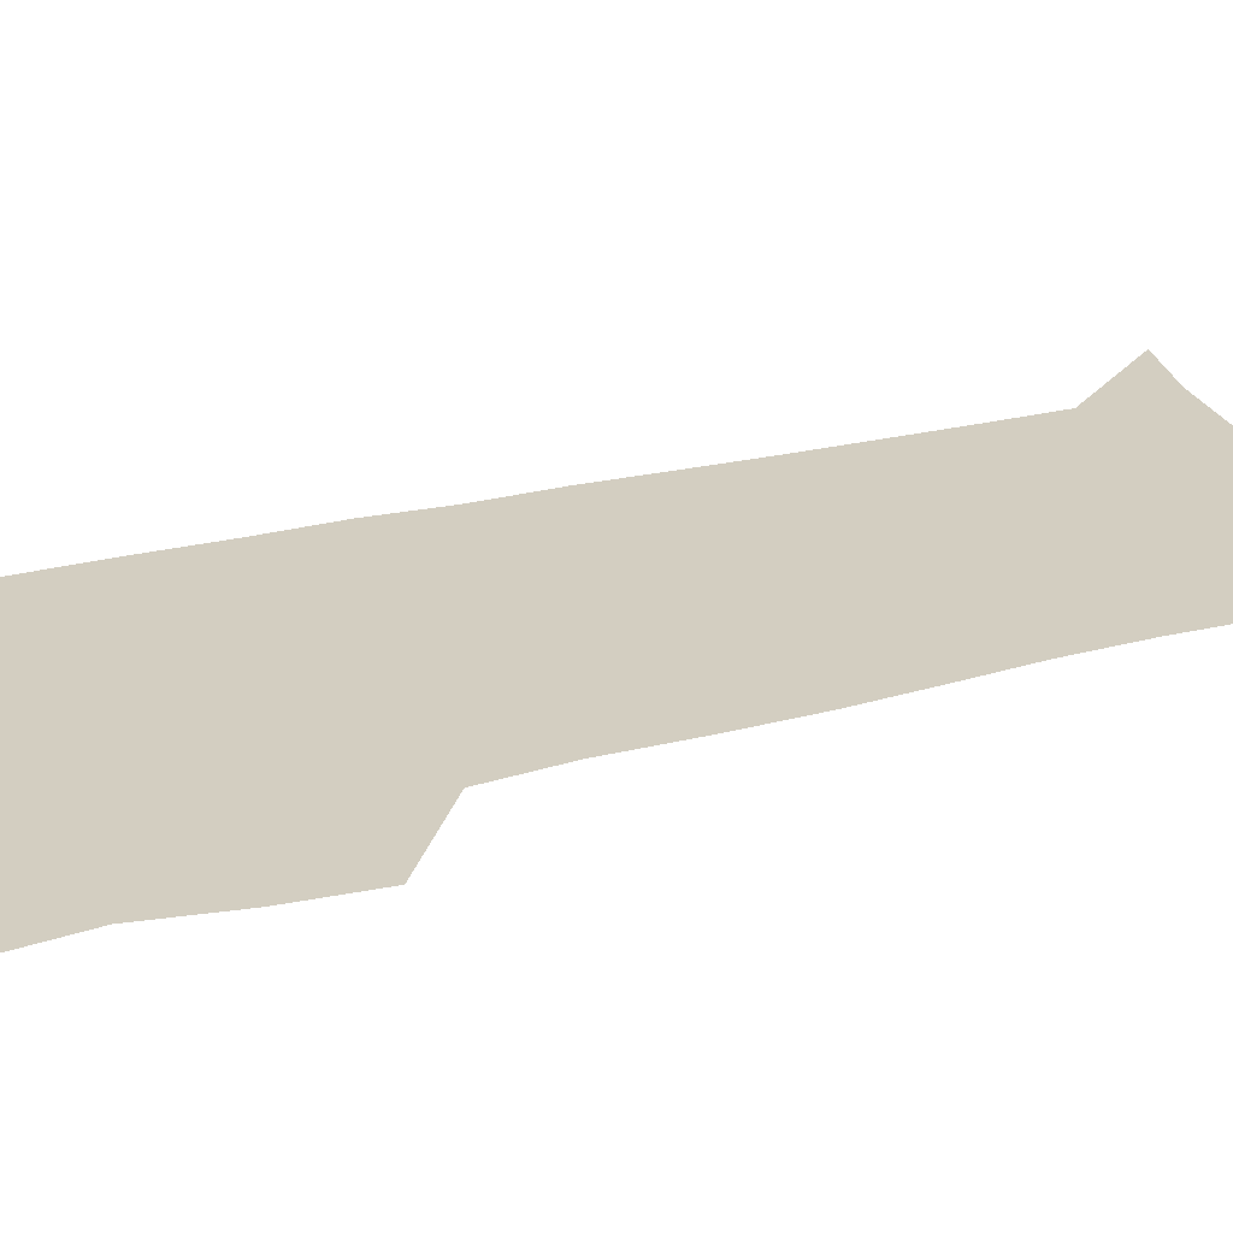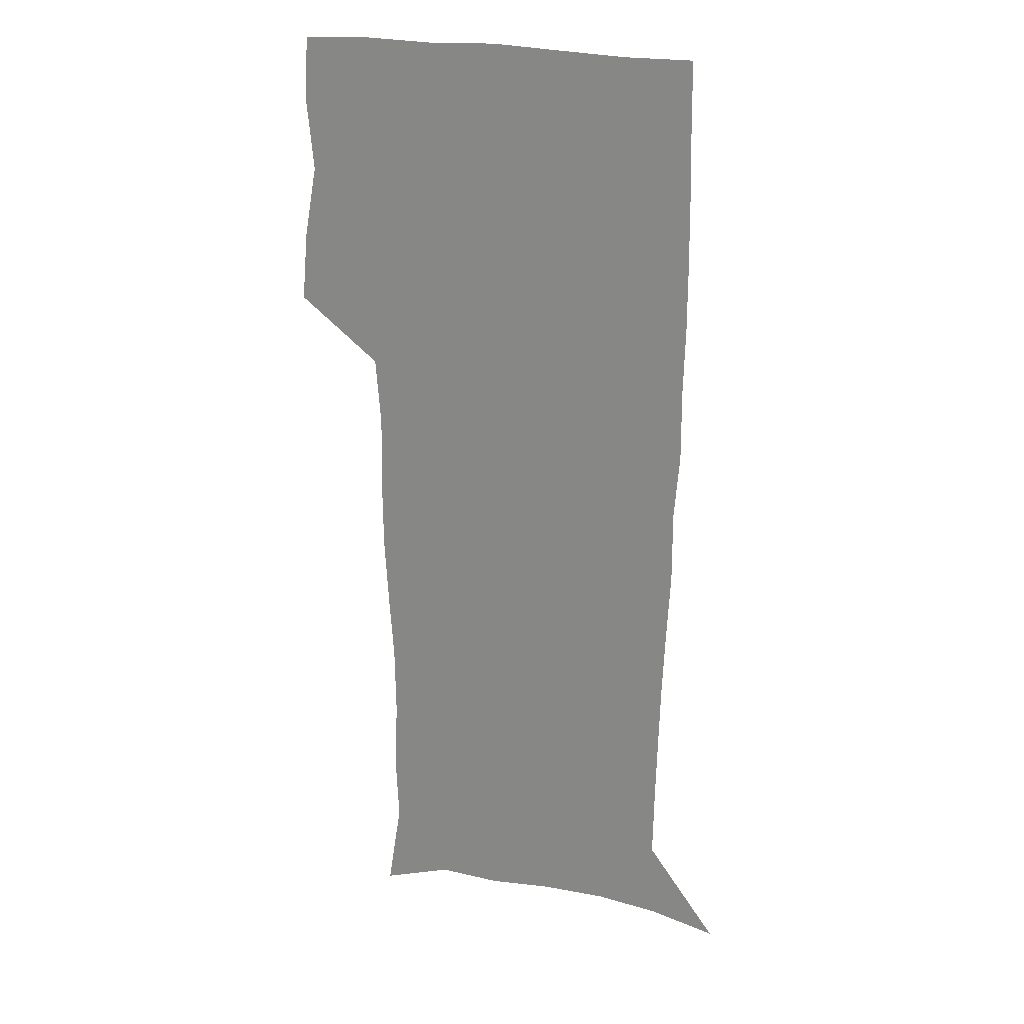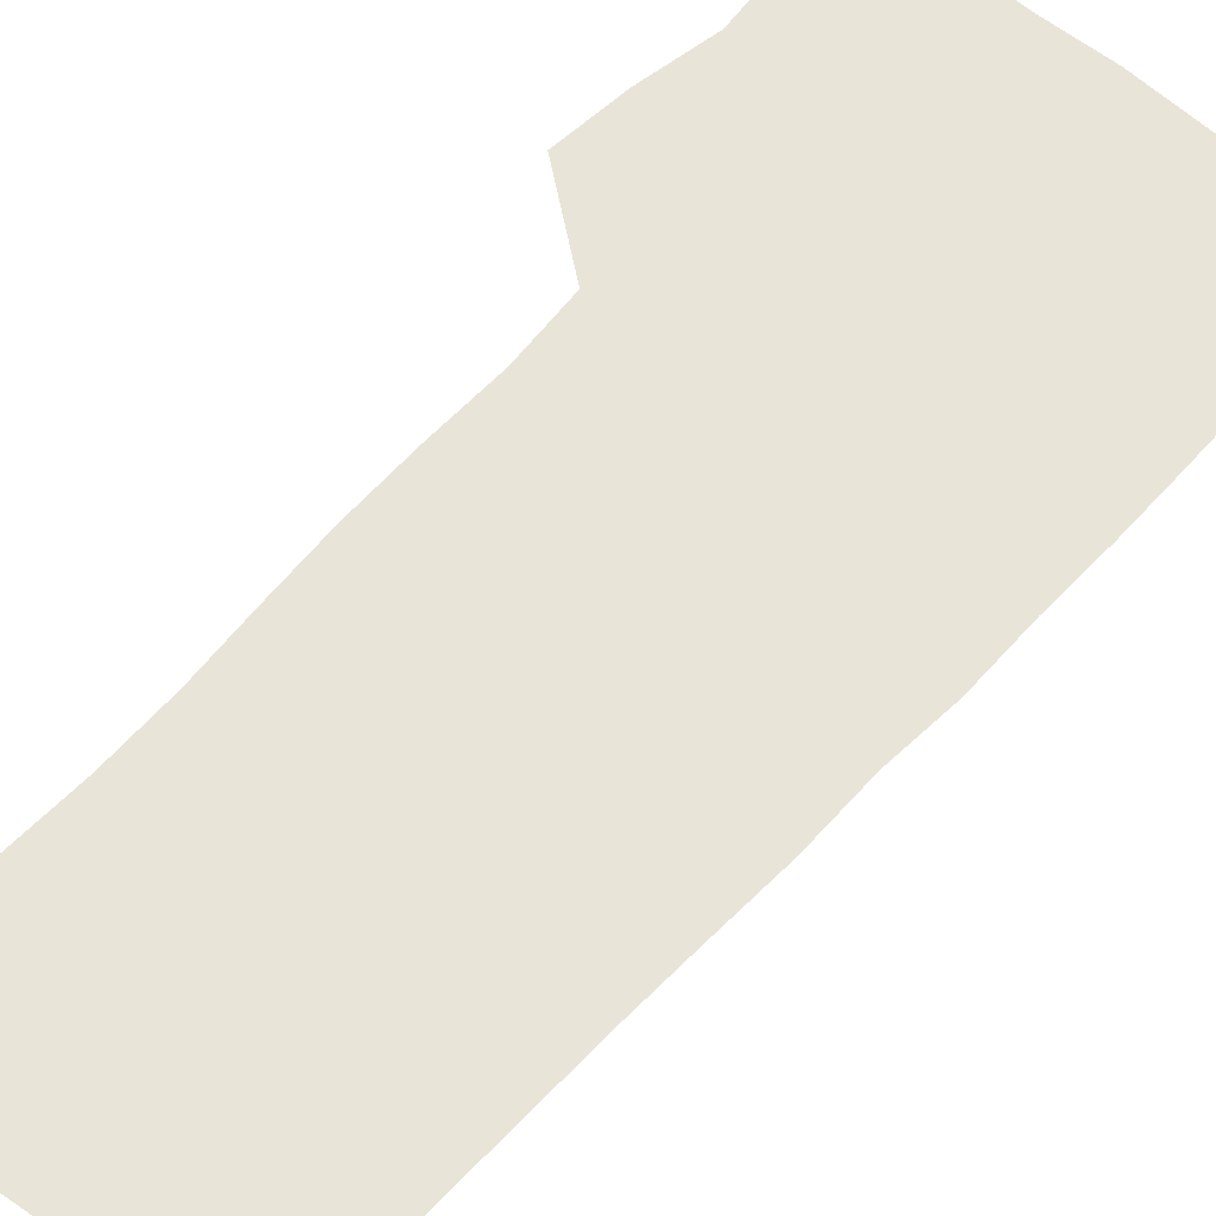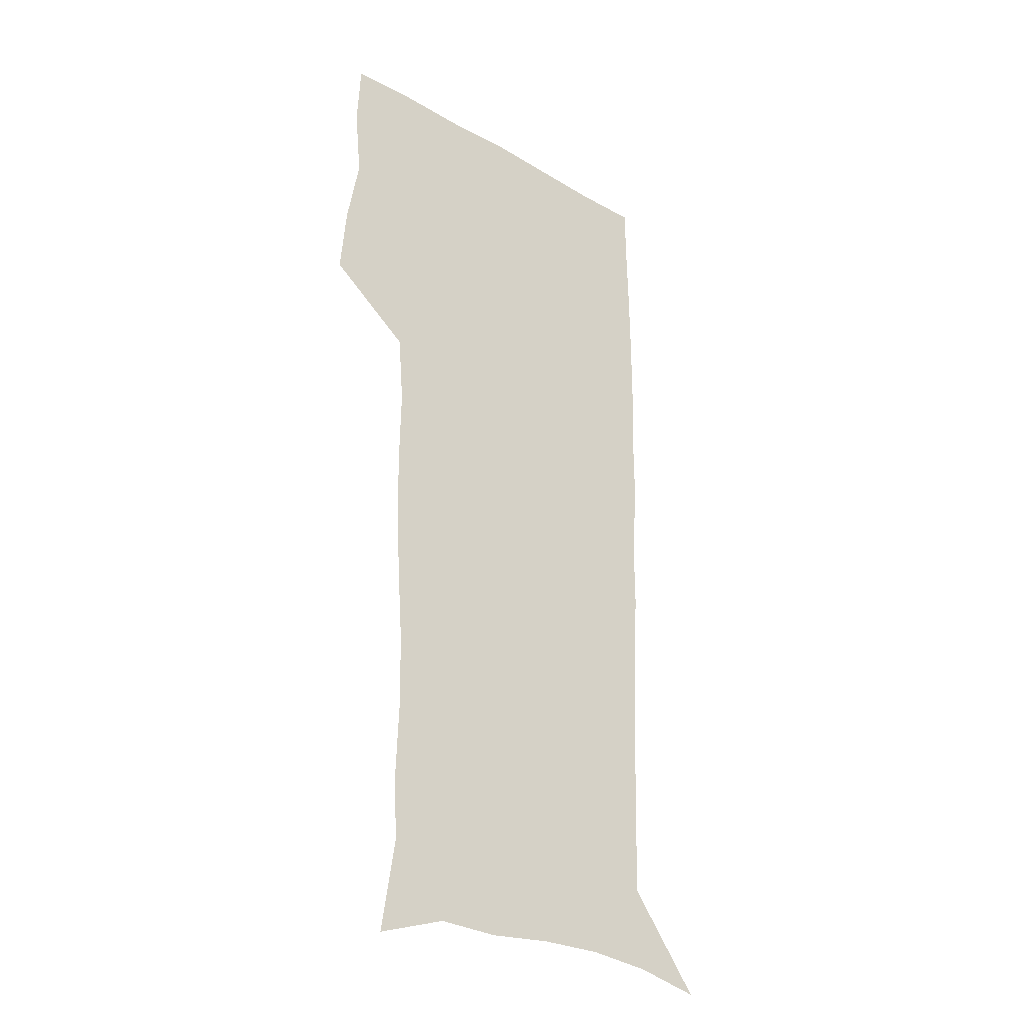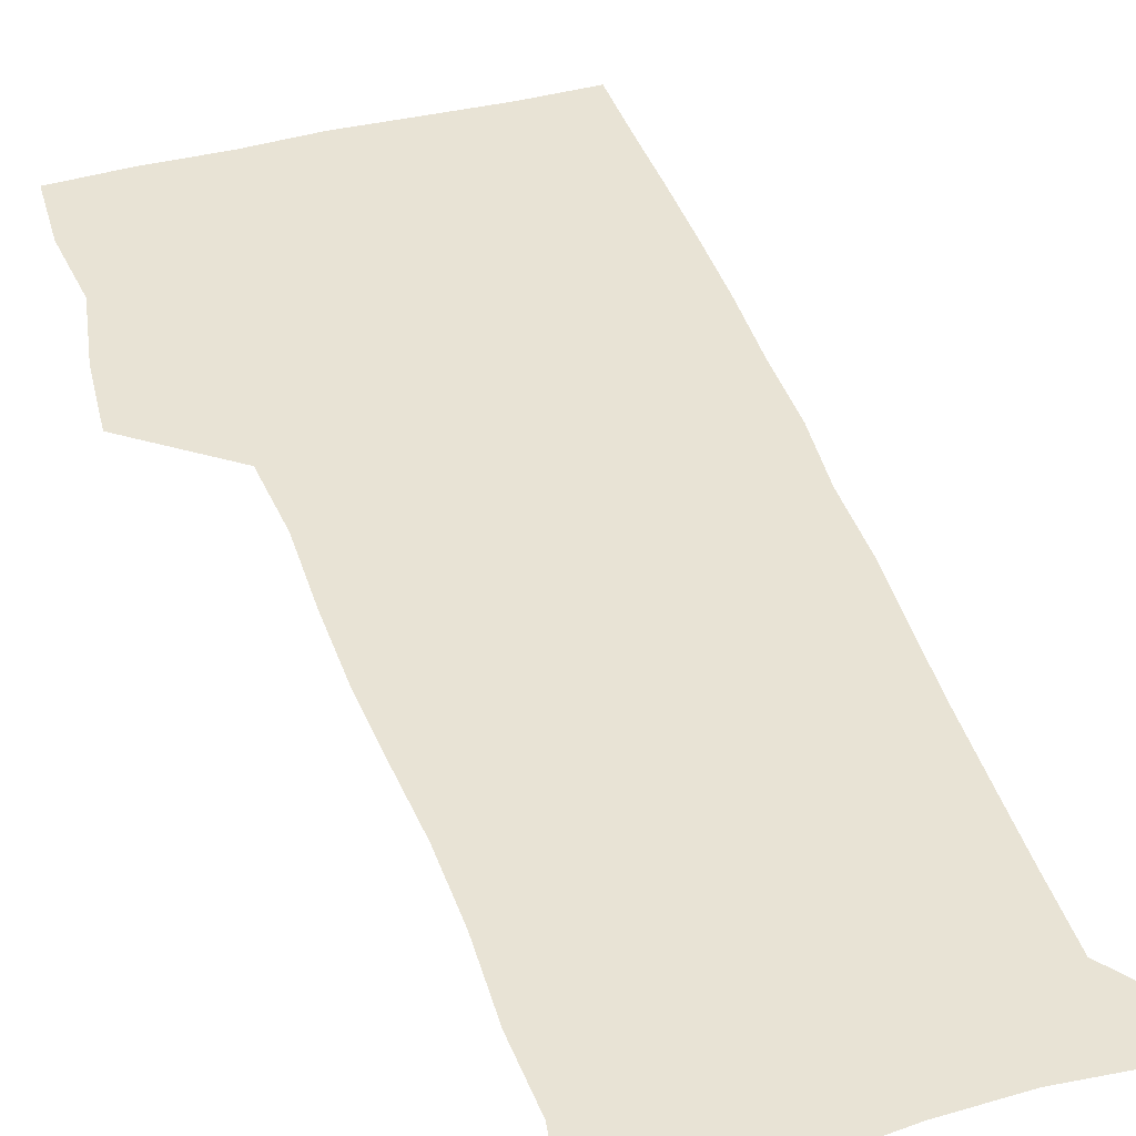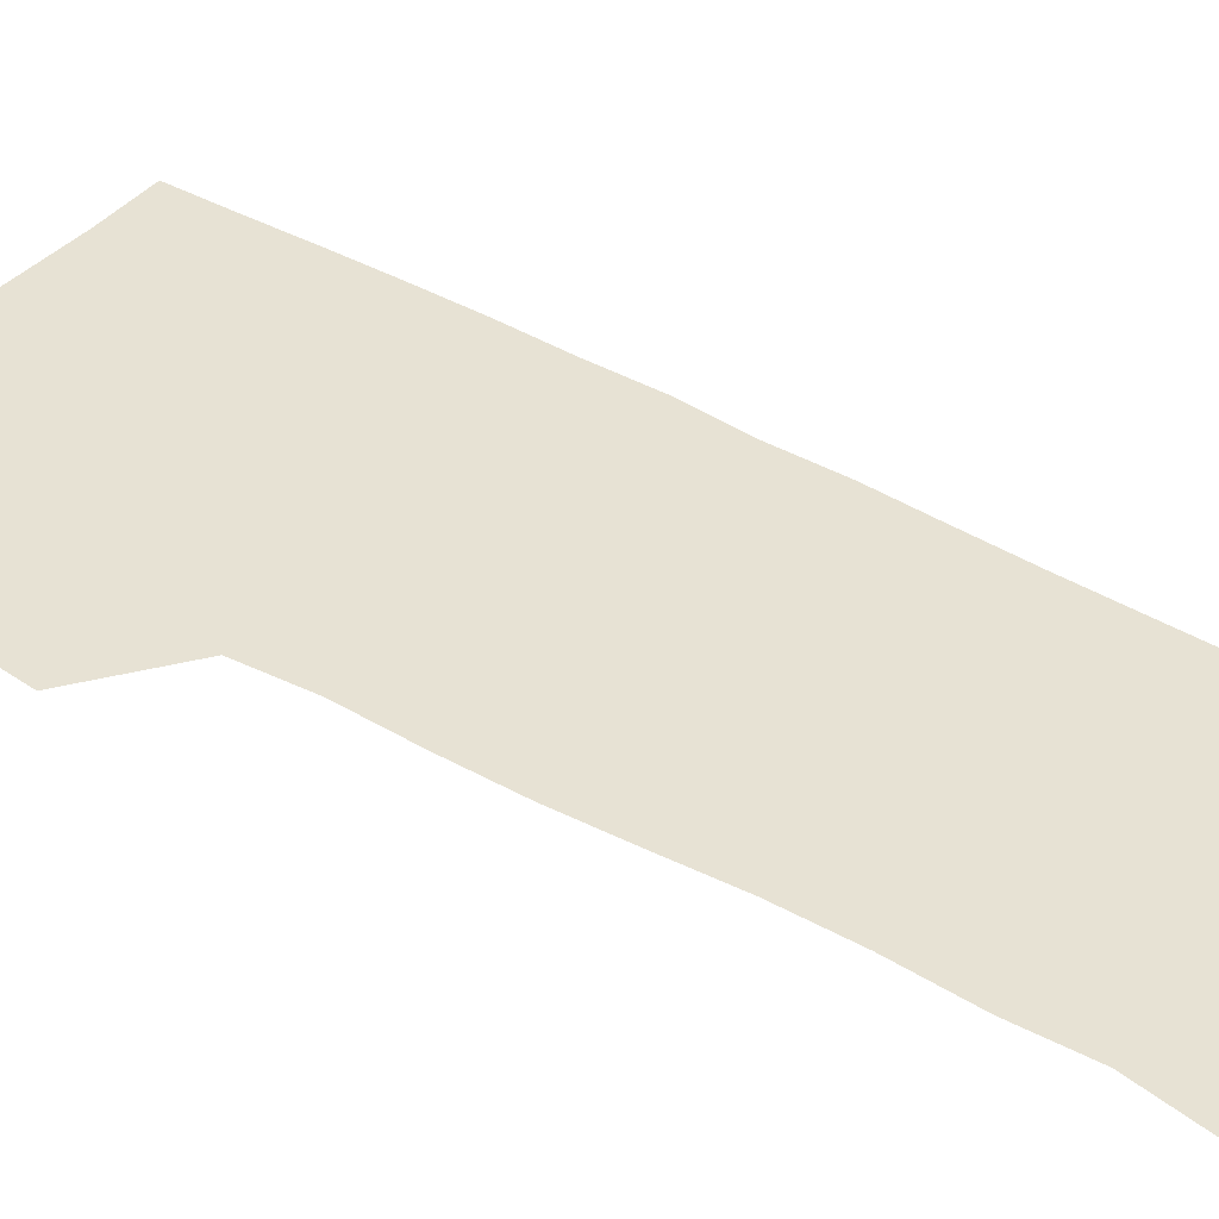
<metadata>
{"format":"obj","ext":"obj","renderer":"f3d","projection":"perspective","resolution":1024,"background":"white","views":[{"elev":25.2,"azim":-113.3,"up":"+Z"},{"elev":22.7,"azim":20.9,"up":"+Y"},{"elev":60.2,"azim":41.6,"up":"+Z"},{"elev":-29.7,"azim":-40.1,"up":"+Y"},{"elev":41.2,"azim":-17.8,"up":"+Z"},{"elev":39.8,"azim":-54.4,"up":"+Z"}]}
</metadata>
<code>
v 472.7 446.7 0
v 475.4 477.5 0
v 481.1 509.2 0
v 478 540 0
v 479.6 569.3 0
v 509.5 131.4 0
v 515.8 171.7 0
v 514.4 200.8 0
v 515.7 233.4 0
v 515.2 264.3 0
v 513.1 294.1 0
v 511.3 324.4 0
v 510.9 356 0
v 511.5 388.5 0
v 509.1 418.8 0
v 512.8 450.4 0
v 510.8 479.6 0
v 513.5 509.4 0
v 513.4 538.6 0
v 509.7 570.7 0
v 541.2 142.5 0
v 544.8 179.8 0
v 547 213.7 0
v 546.8 243.7 0
v 545.7 272.6 0
v 544.9 302.6 0
v 544.1 332.4 0
v 543.2 362.2 0
v 542.9 392.4 0
v 543.9 422.9 0
v 544.7 452.3 0
v 544.4 480.8 0
v 544.4 509.3 0
v 544.9 537.2 0
v 540.8 570.2 0
v 568.9 142.1 0
v 572.2 183.6 0
v 574.6 220.5 0
v 574.1 247.8 0
v 573.8 277.2 0
v 573.4 306.5 0
v 573.1 336.1 0
v 573.1 365.8 0
v 573.3 395.3 0
v 573.4 424.3 0
v 574 453.3 0
v 573.4 481.4 0
v 573.6 509.6 0
v 573.1 538 0
v 570.5 571.5 0
v 597.9 145.3 0
v 599.4 188.1 0
v 600.1 218.6 0
v 600.3 247.4 0
v 600.4 278.6 0
v 600.6 307 0
v 600.9 338.6 0
v 601.1 367 0
v 601.4 395.5 0
v 601.8 424.2 0
v 601.8 453.4 0
v 602 481.7 0
v 601.9 509.9 0
v 601.7 537.7 0
v 600.6 570.4 0
v 626.8 146.4 0
v 626.3 183.8 0
v 626.2 217.1 0
v 626.6 246.8 0
v 627.1 276.7 0
v 628 305.6 0
v 628.2 336.4 0
v 628.7 365.8 0
v 629.7 394.4 0
v 630.5 423.4 0
v 630.4 452.9 0
v 630.6 481.6 0
v 630.8 510.4 0
v 630.4 539.2 0
v 630.7 569.3 0
v 655.3 144.2 0
v 653.5 180 0
v 654 210.6 0
v 654.9 240.6 0
v 655.7 270.6 0
v 657.1 300.1 0
v 658.7 330 0
v 658.7 361.4 0
v 661.1 390.5 0
v 660.9 421.2 0
v 661.8 451.1 0
v 661.8 481 0
v 661.5 510.7 0
v 660.9 540.3 0
v 660.5 569.8 0
v 685 138.1 0
v 691 571 0
v 691 601 0
f 15 16 1
f 1 16 2
f 16 17 2
f 2 17 3
f 17 18 3
f 3 18 4
f 18 19 4
f 4 19 5
f 19 20 5
f 6 21 7
f 21 22 7
f 7 22 8
f 22 23 8
f 8 23 9
f 23 24 9
f 9 24 10
f 24 25 10
f 10 25 11
f 25 26 11
f 11 26 12
f 26 27 12
f 12 27 13
f 27 28 13
f 13 28 14
f 28 29 14
f 14 29 15
f 29 30 15
f 15 30 16
f 30 31 16
f 16 31 17
f 31 32 17
f 17 32 18
f 32 33 18
f 18 33 19
f 33 34 19
f 19 34 20
f 34 35 20
f 21 36 22
f 36 37 22
f 22 37 23
f 37 38 23
f 23 38 24
f 38 39 24
f 24 39 25
f 39 40 25
f 25 40 26
f 40 41 26
f 26 41 27
f 41 42 27
f 27 42 28
f 42 43 28
f 28 43 29
f 43 44 29
f 29 44 30
f 44 45 30
f 30 45 31
f 45 46 31
f 31 46 32
f 46 47 32
f 32 47 33
f 47 48 33
f 33 48 34
f 48 49 34
f 34 49 35
f 49 50 35
f 36 51 37
f 51 52 37
f 37 52 38
f 52 53 38
f 38 53 39
f 53 54 39
f 39 54 40
f 54 55 40
f 40 55 41
f 55 56 41
f 41 56 42
f 56 57 42
f 42 57 43
f 57 58 43
f 43 58 44
f 58 59 44
f 44 59 45
f 59 60 45
f 45 60 46
f 60 61 46
f 46 61 47
f 61 62 47
f 47 62 48
f 62 63 48
f 48 63 49
f 63 64 49
f 49 64 50
f 64 65 50
f 51 66 52
f 66 67 52
f 52 67 53
f 67 68 53
f 53 68 54
f 68 69 54
f 54 69 55
f 69 70 55
f 55 70 56
f 70 71 56
f 56 71 57
f 71 72 57
f 57 72 58
f 72 73 58
f 58 73 59
f 73 74 59
f 59 74 60
f 74 75 60
f 60 75 61
f 75 76 61
f 61 76 62
f 76 77 62
f 62 77 63
f 77 78 63
f 63 78 64
f 78 79 64
f 64 79 65
f 79 80 65
f 66 81 67
f 81 82 67
f 67 82 68
f 82 83 68
f 68 83 69
f 83 84 69
f 69 84 70
f 84 85 70
f 70 85 71
f 85 86 71
f 71 86 72
f 86 87 72
f 72 87 73
f 87 88 73
f 73 88 74
f 88 89 74
f 74 89 75
f 89 90 75
f 75 90 76
f 90 91 76
f 76 91 77
f 91 92 77
f 77 92 78
f 92 93 78
f 78 93 79
f 93 94 79
f 79 94 80
f 94 95 80
f 81 96 82

</code>
